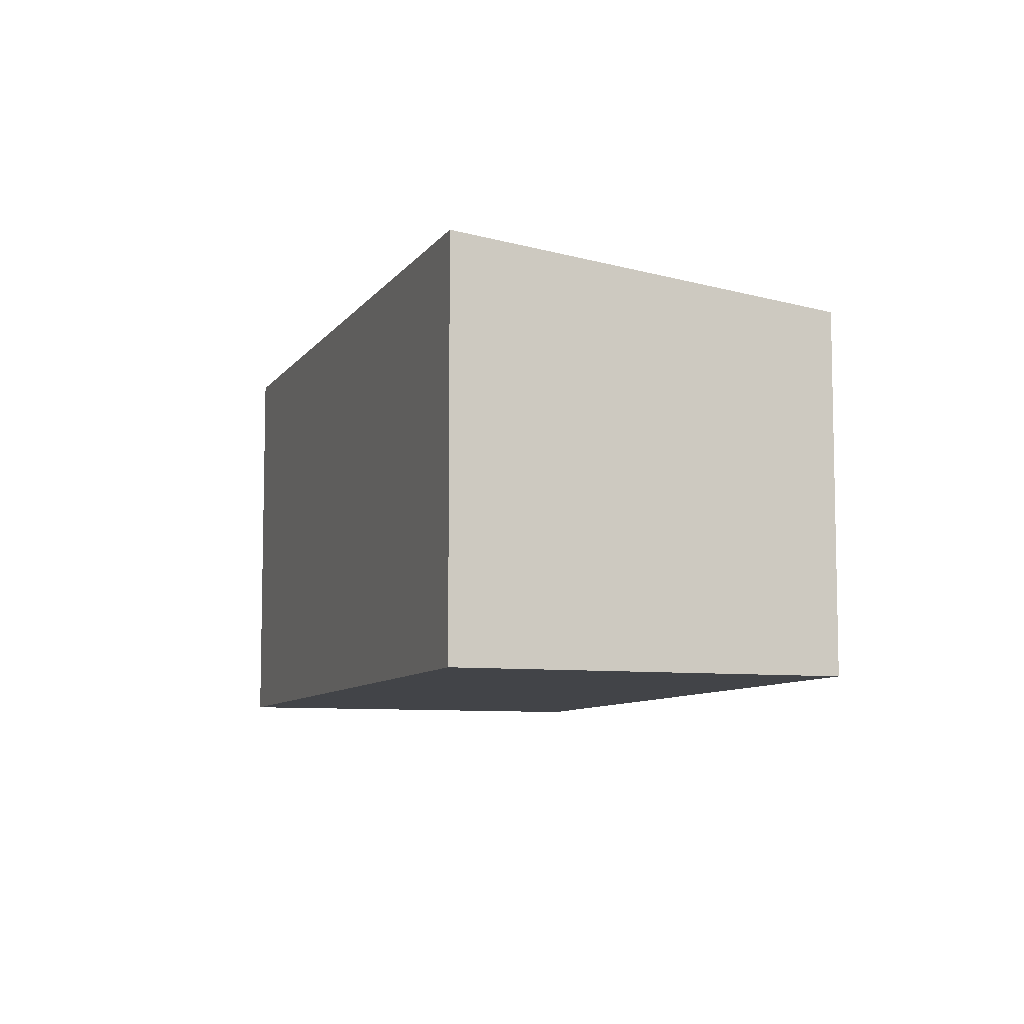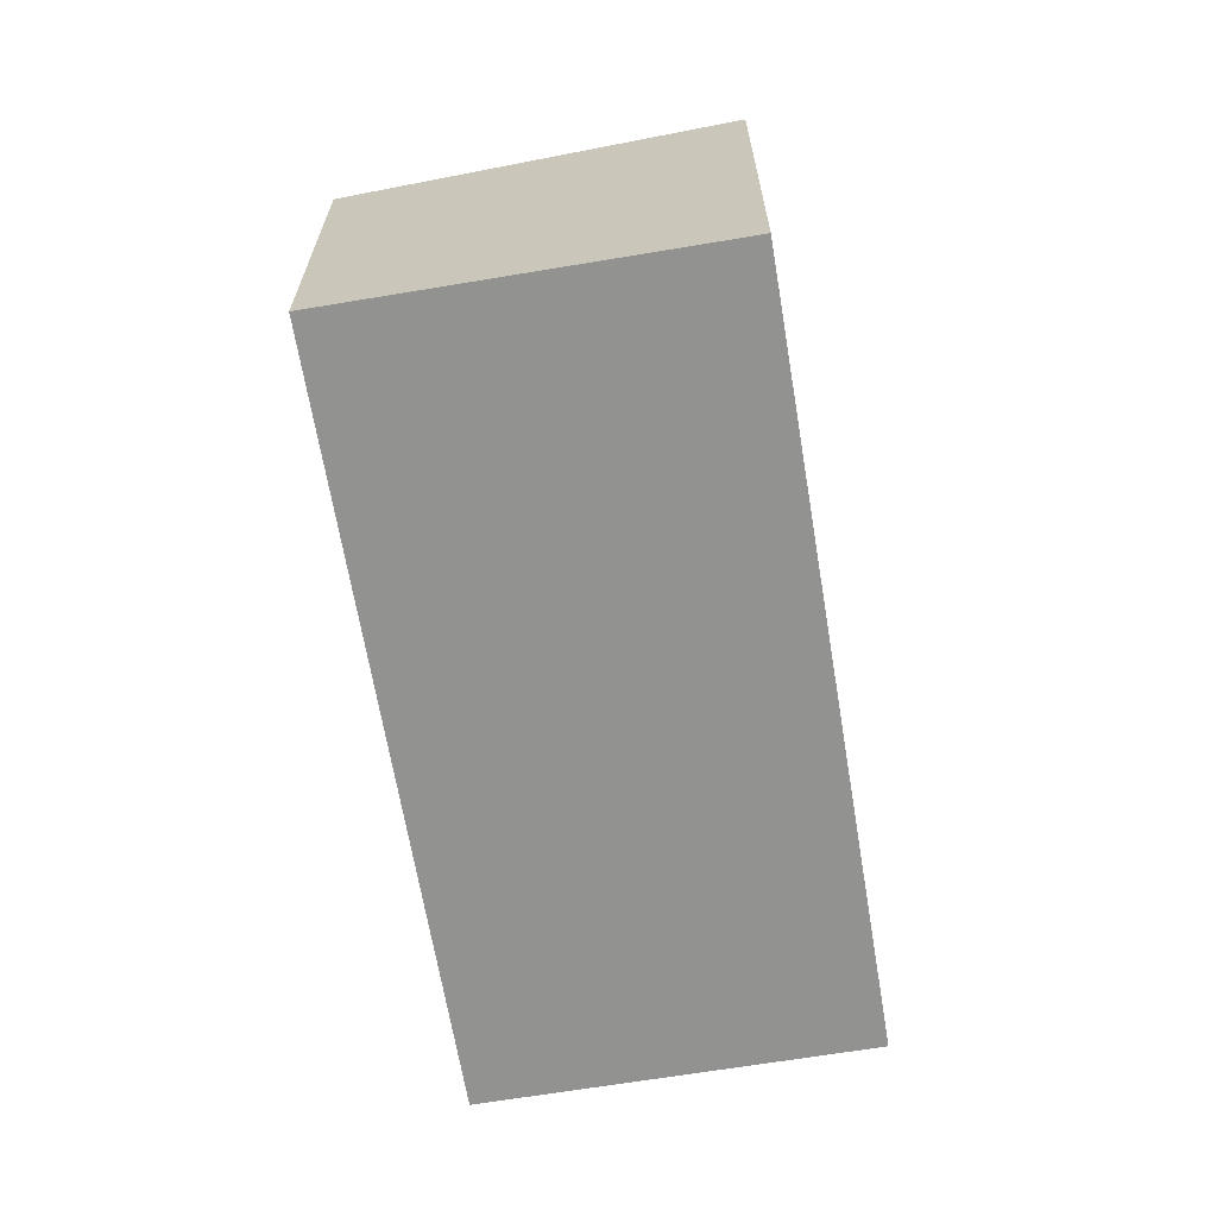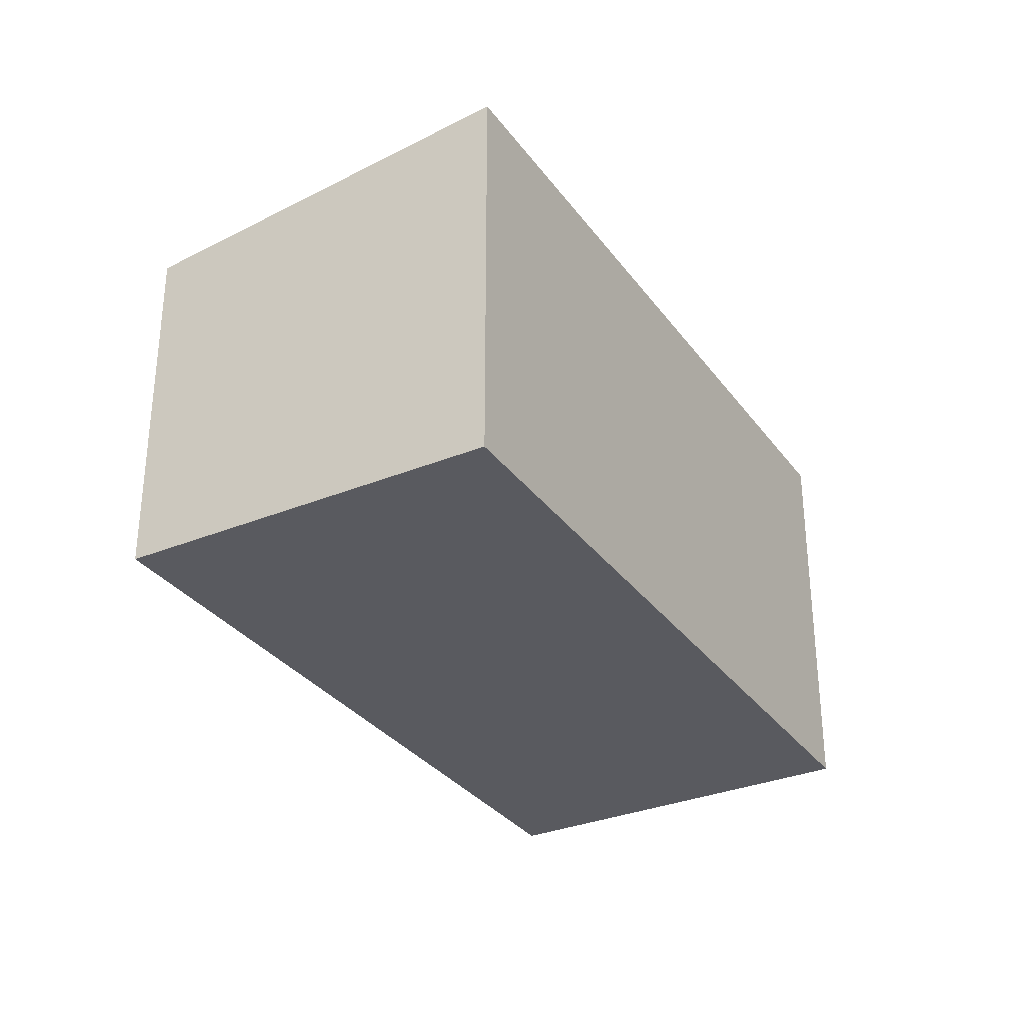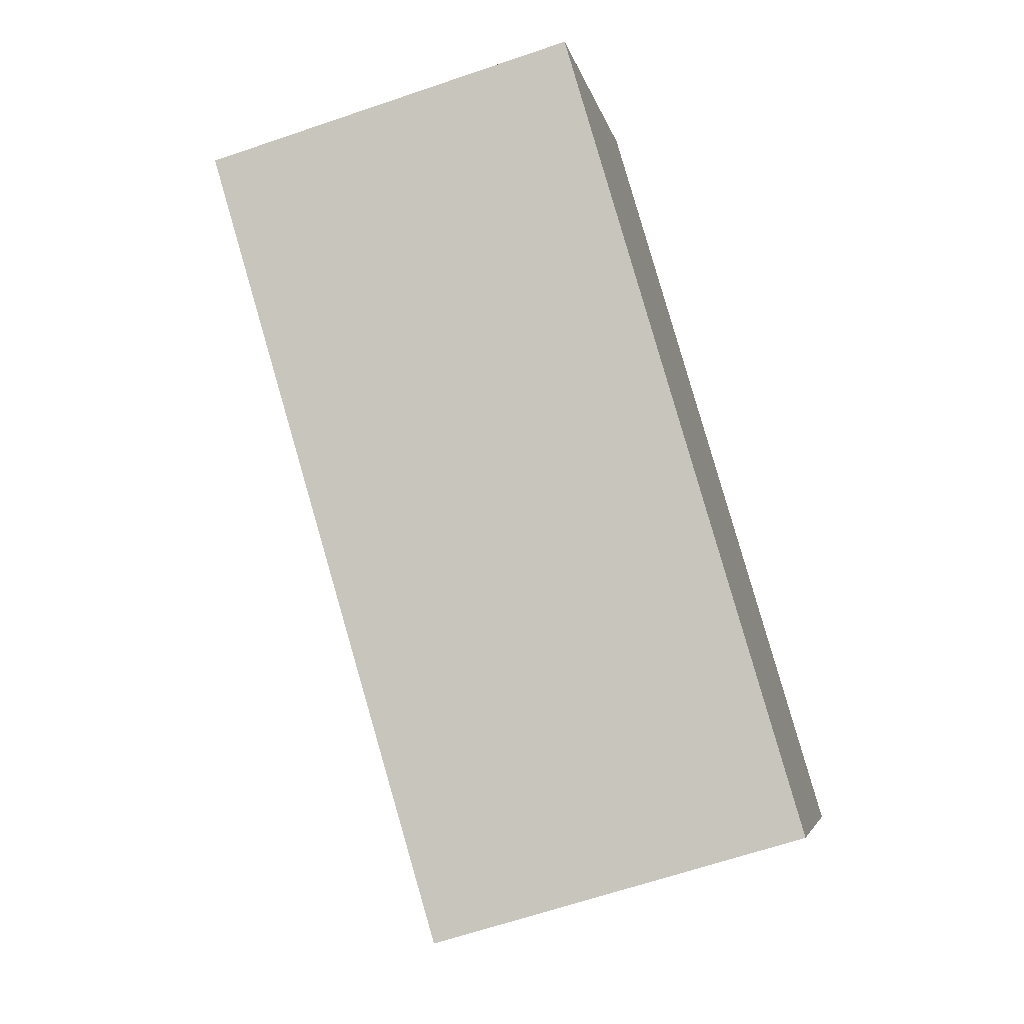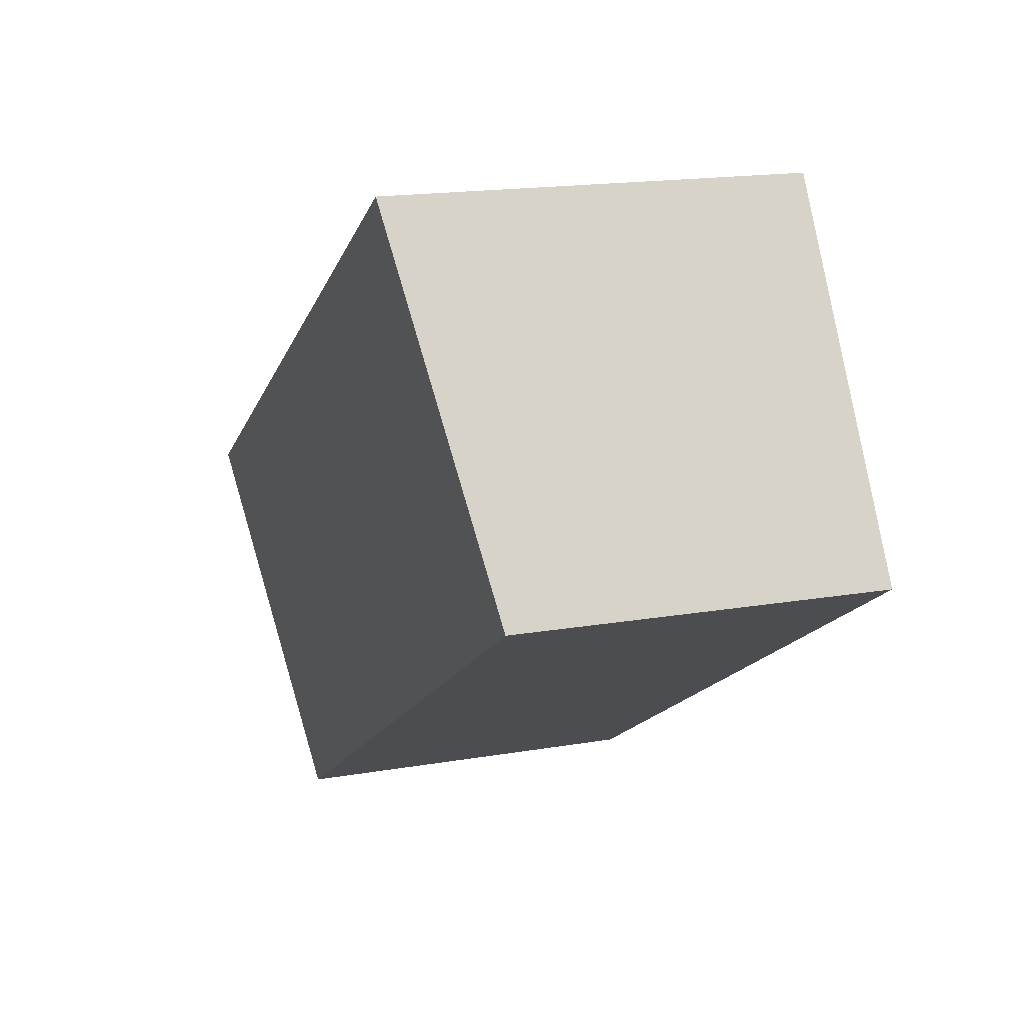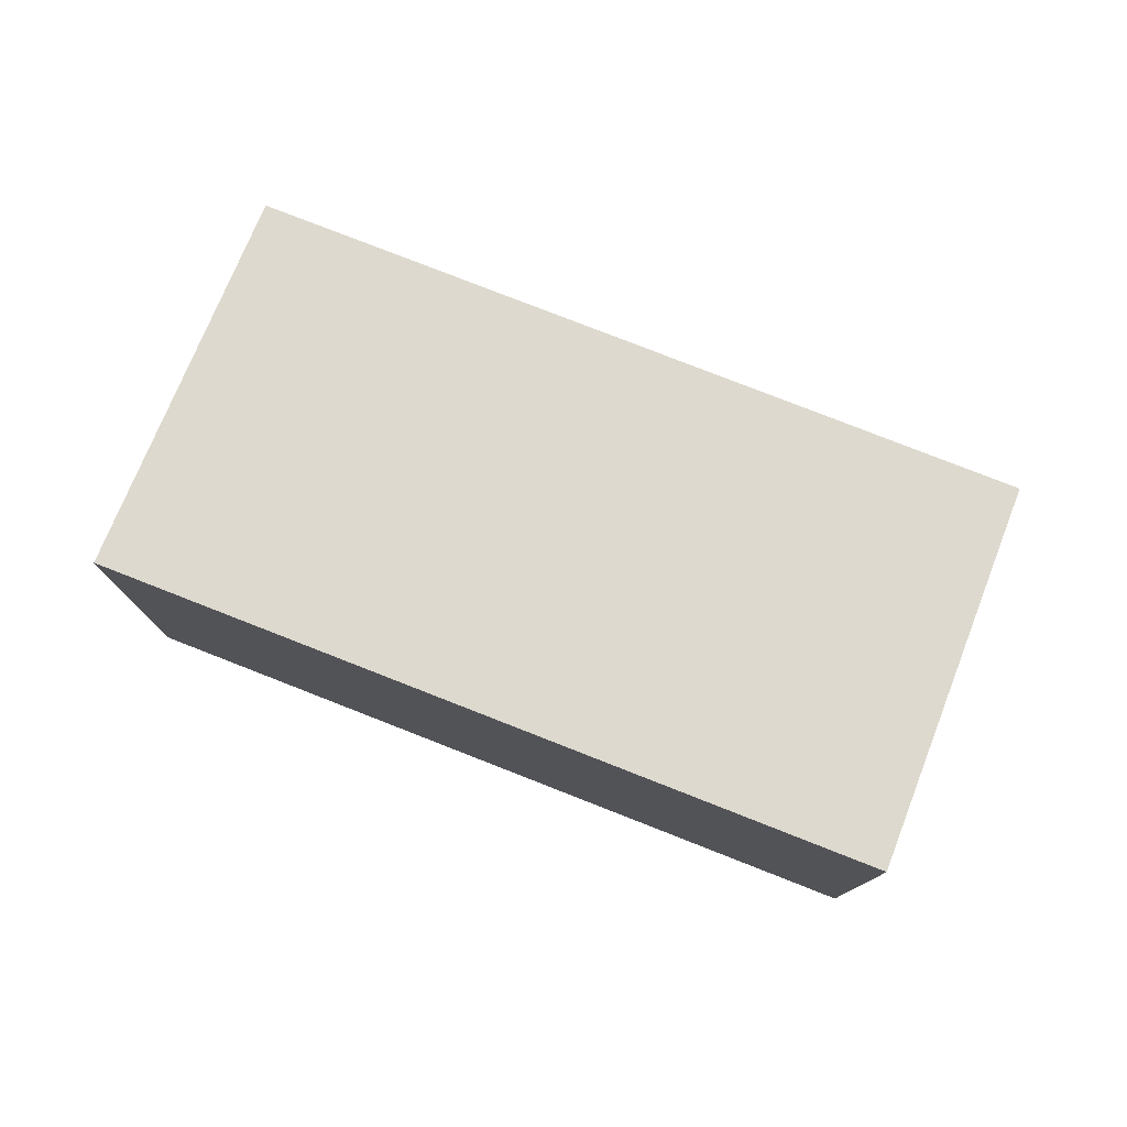
<metadata>
{"format":"obj","ext":"obj","renderer":"f3d","projection":"perspective","resolution":1024,"background":"white","views":[{"elev":-8.1,"azim":102.4,"up":"+Y"},{"elev":-66.2,"azim":-48.9,"up":"+Y"},{"elev":-31.9,"azim":-28.4,"up":"+Y"},{"elev":-64.6,"azim":-71.0,"up":"+Z"},{"elev":17.3,"azim":-109.0,"up":"+Z"},{"elev":78.4,"azim":53.0,"up":"+Y"}]}
</metadata>
<code>
v  4.6 2.481 -2.829
v  1.428 2.808 2.322
v  6.028 2.808 -0.508
v  0 2.481 1.519e-16
v  6.028 3.111e-17 -0.508
v  4.6 1.732e-16 -2.829
v  0 0 0
v  1.428 -1.422e-16 2.322
g defaultobject
f 1 2 3
f 2 1 4
f 5 1 3
f 1 5 6
f 6 4 1
f 4 6 7
f 4 8 2
f 8 4 7
f 8 3 2
f 3 8 5
f 8 6 5
f 6 8 7

</code>
